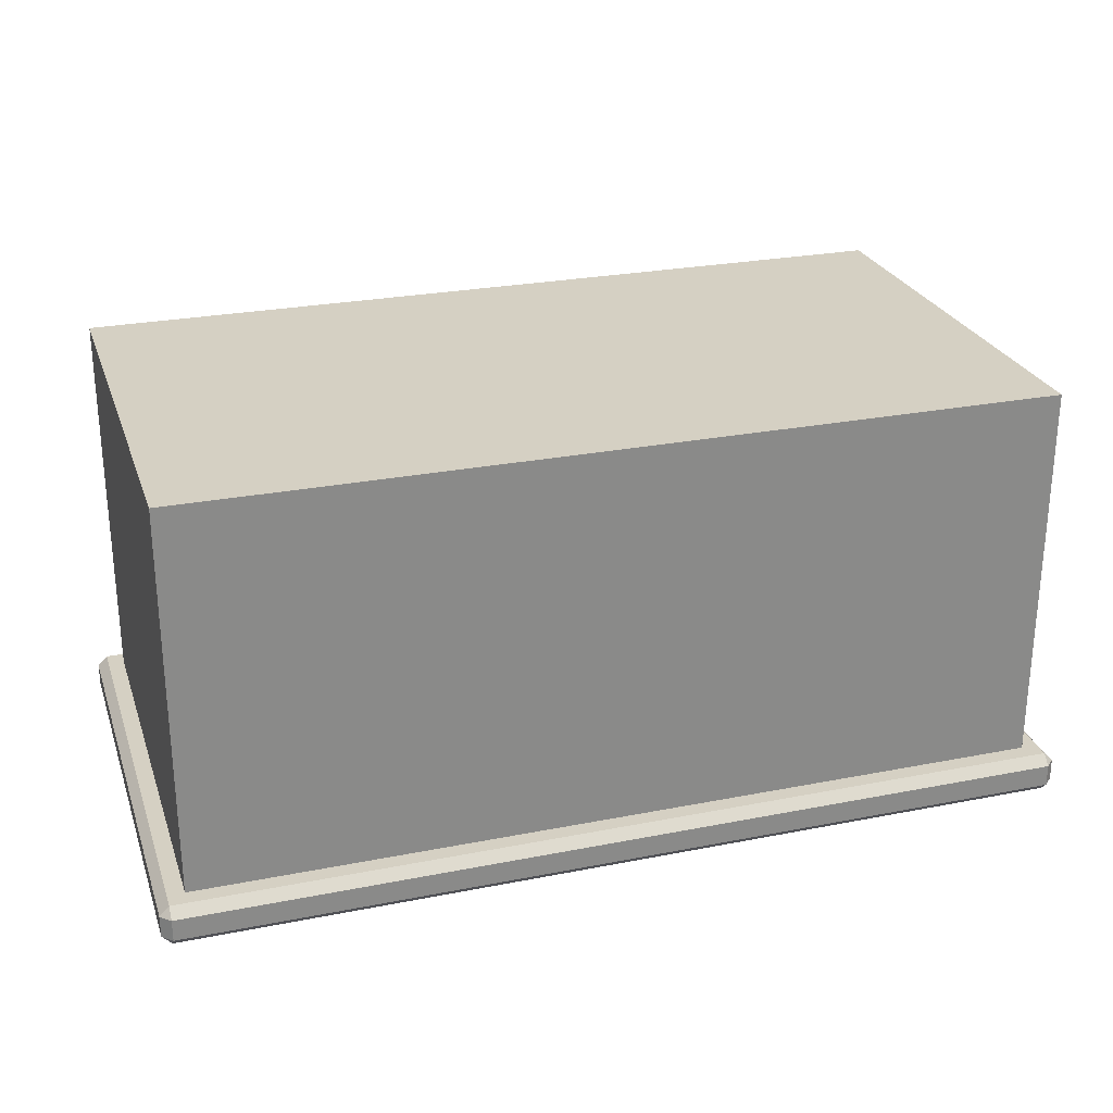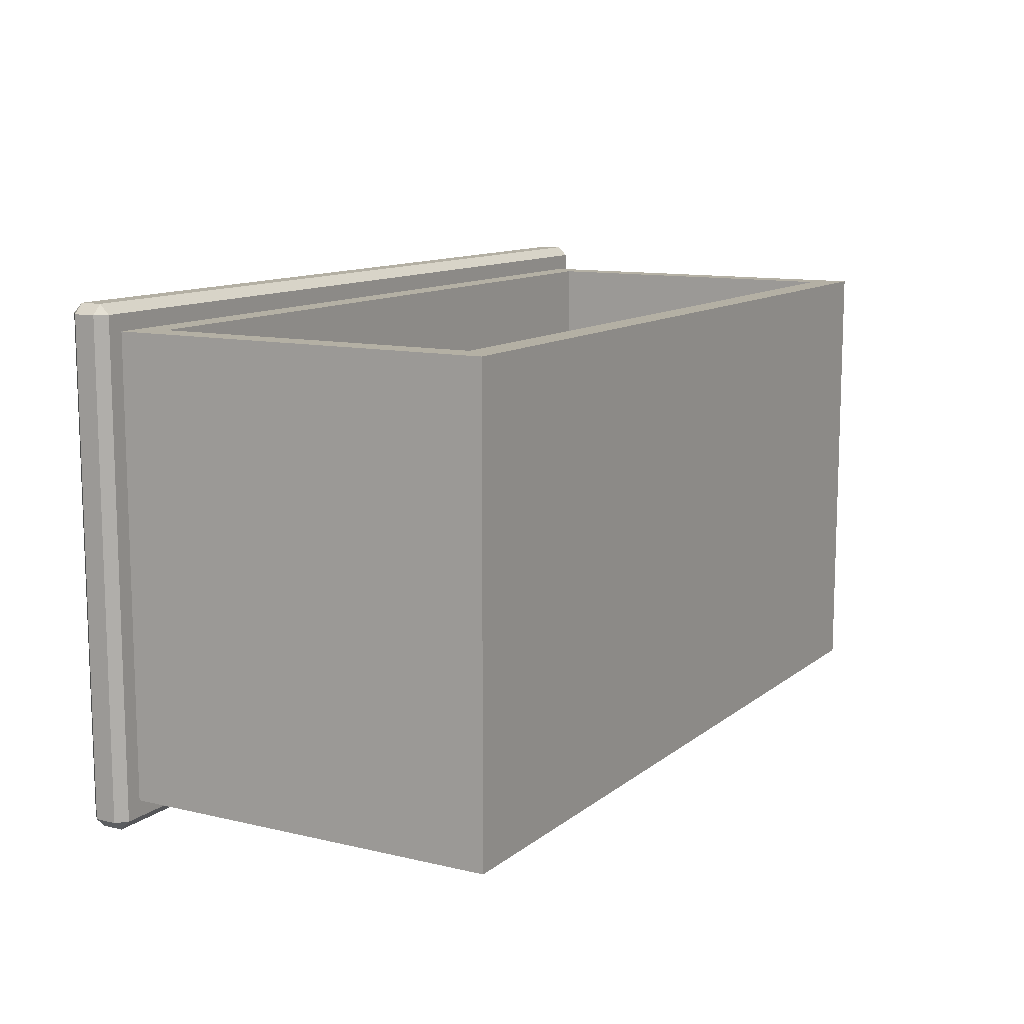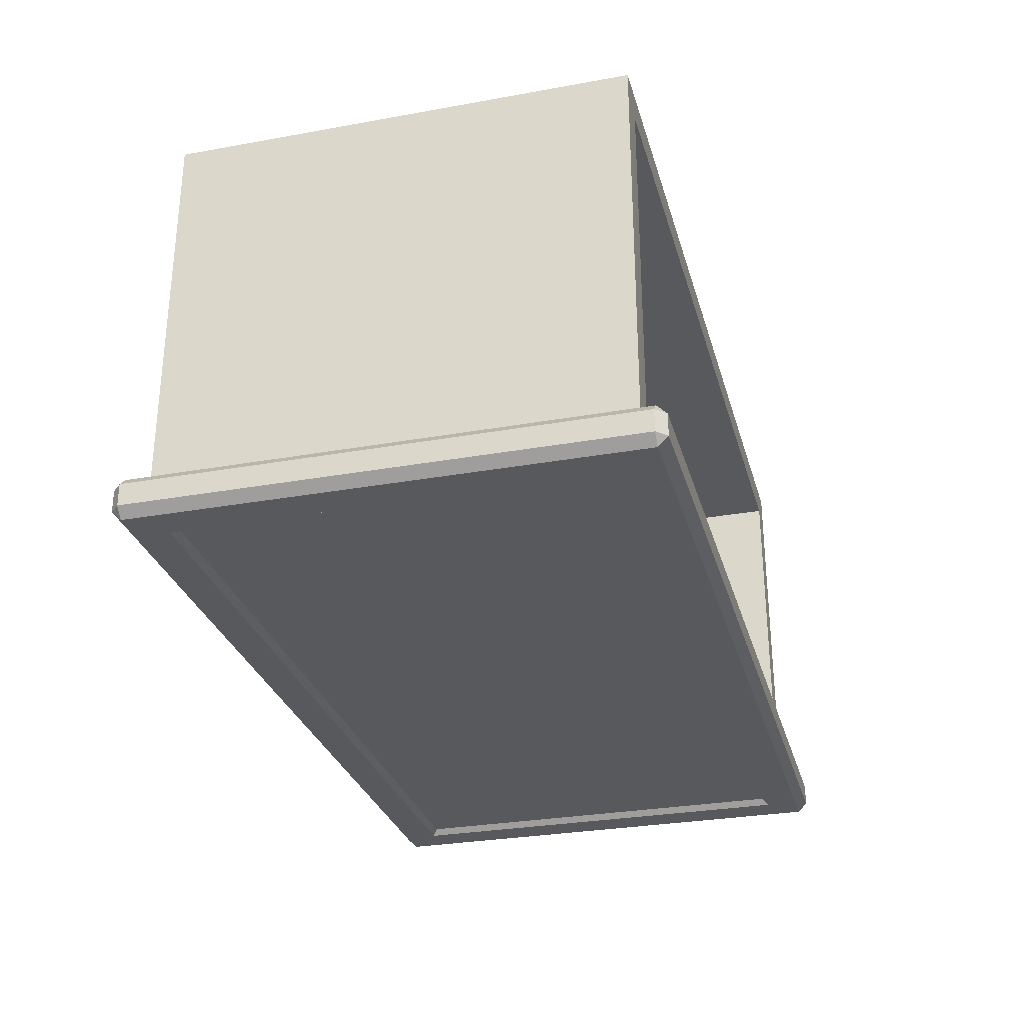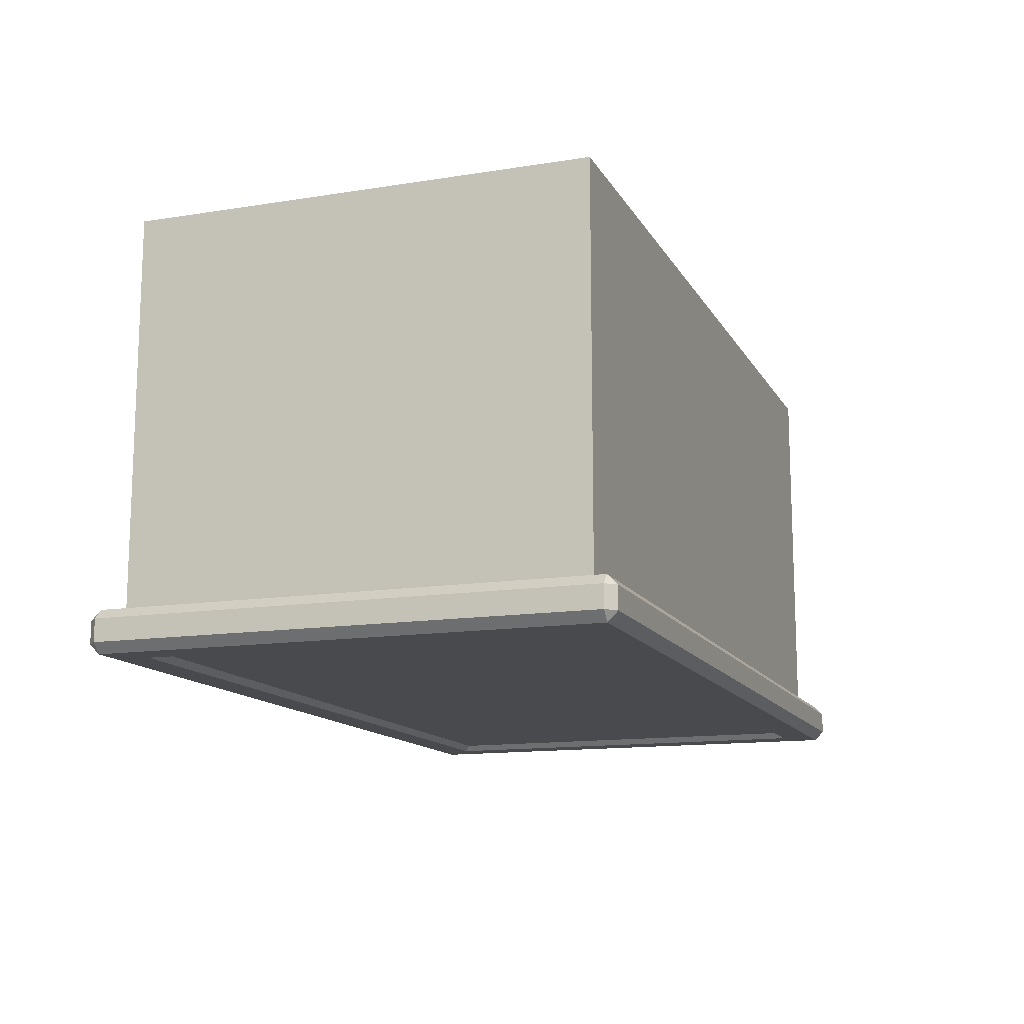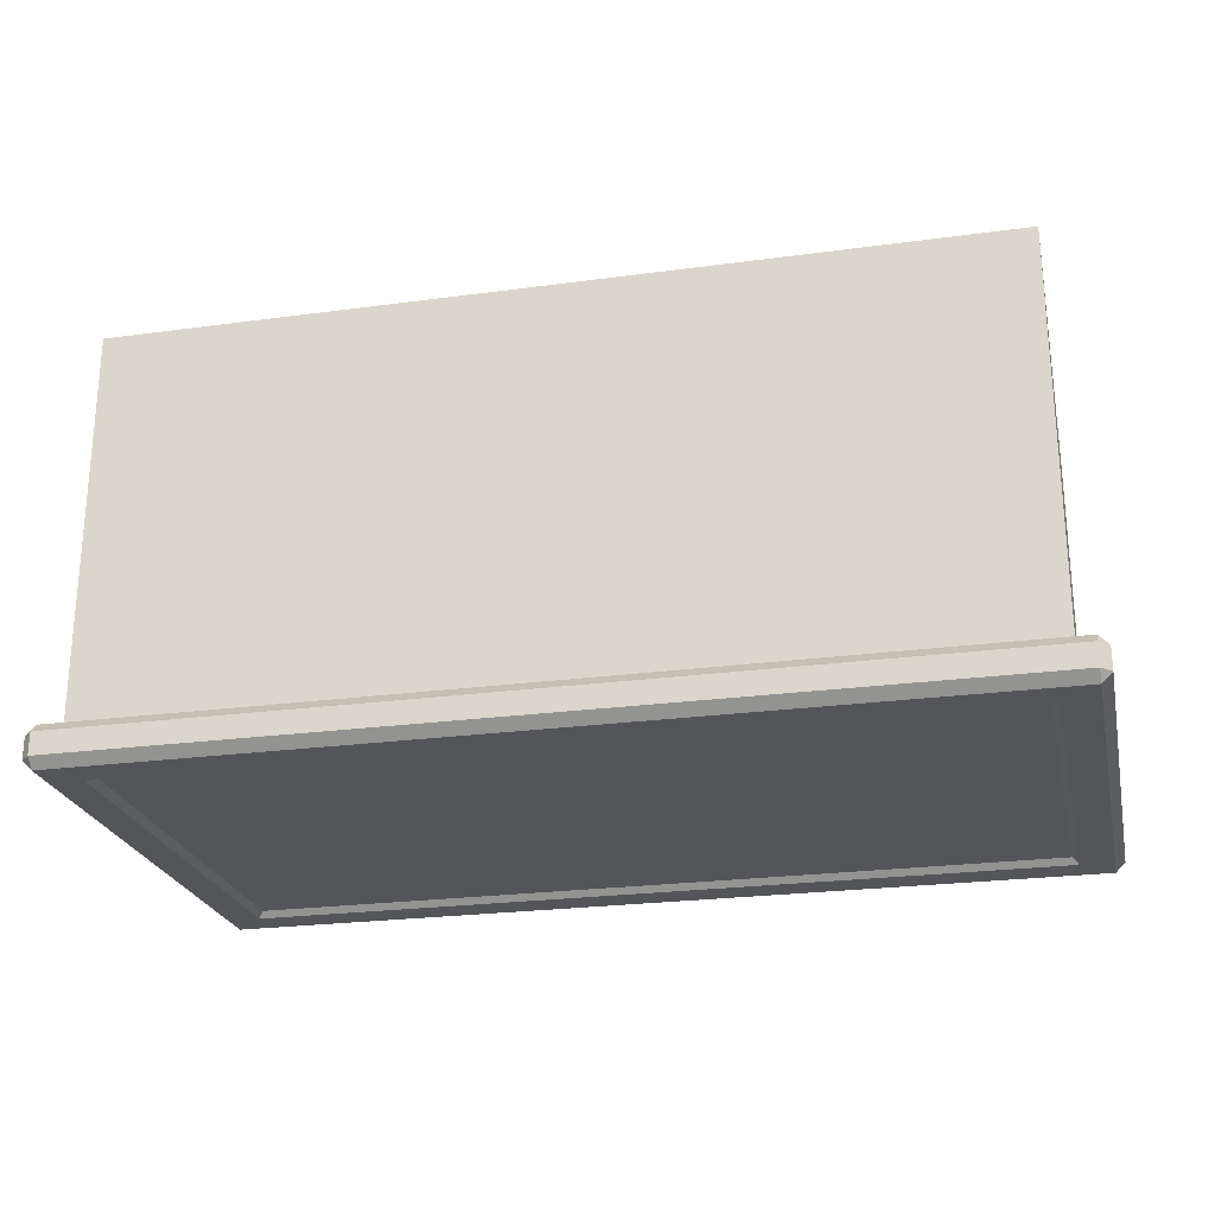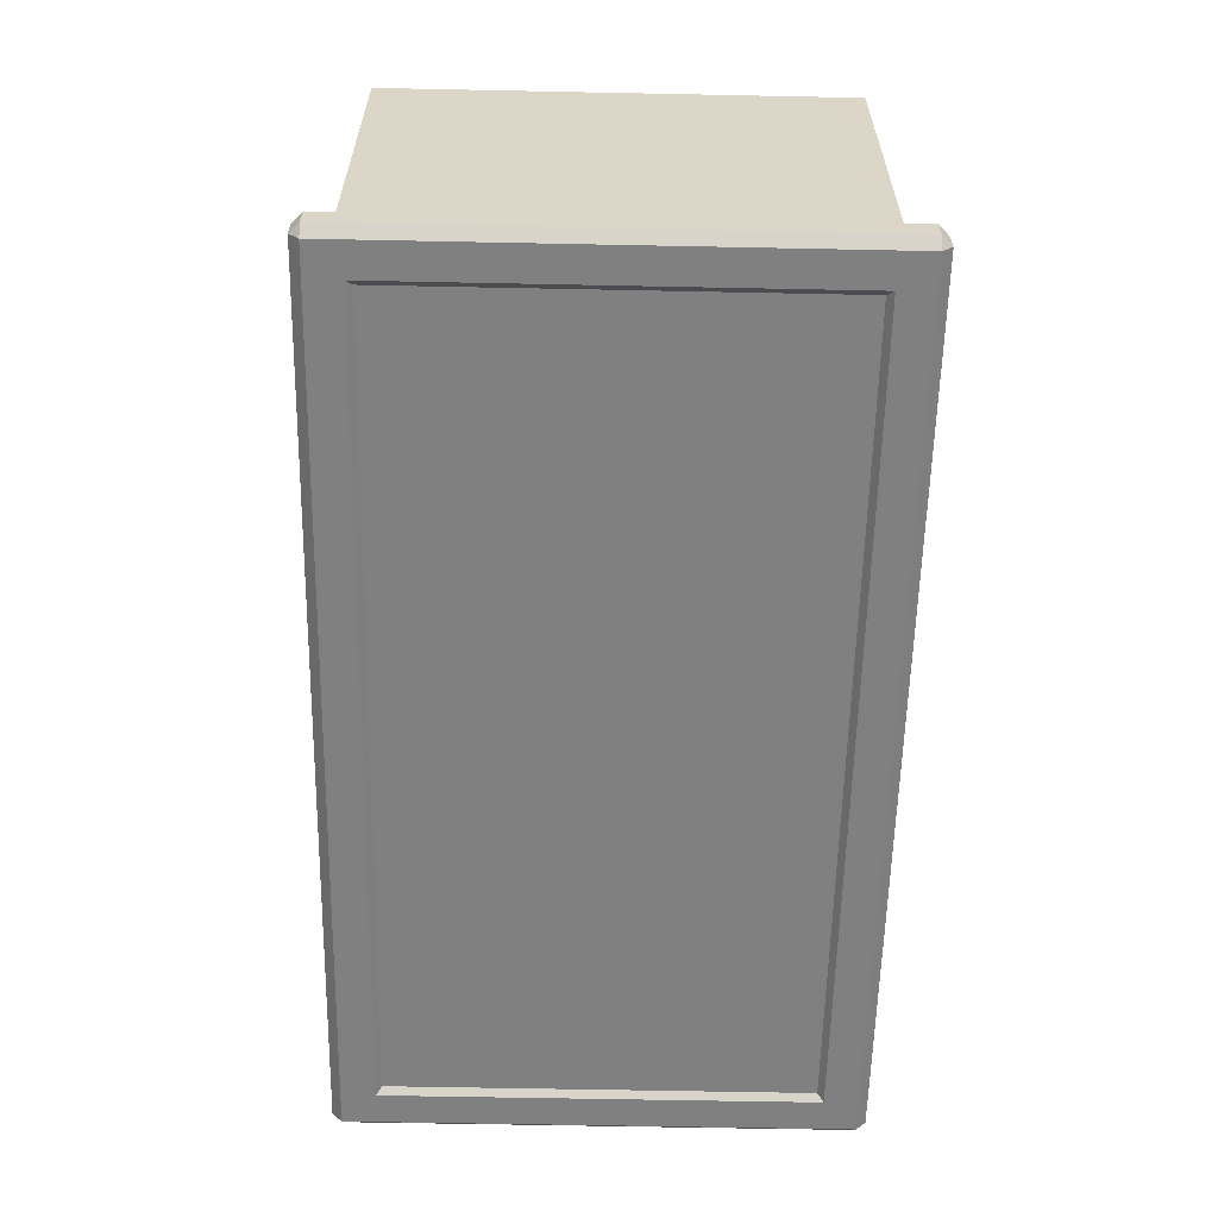
<metadata>
{"format":"obj","ext":"obj","renderer":"f3d","projection":"perspective","resolution":1024,"background":"white","views":[{"elev":26.2,"azim":162.7,"up":"+Y"},{"elev":11.4,"azim":119.7,"up":"+Z"},{"elev":-29.4,"azim":-75.1,"up":"+Y"},{"elev":-13.4,"azim":109.8,"up":"+Y"},{"elev":-24.1,"azim":-167.4,"up":"+Y"},{"elev":-60.0,"azim":-91.2,"up":"+Y"}]}
</metadata>
<code>
o DrawermeshSideTableDrawer_220_1_1_GeomSubset_0
v 0.3194 -0.2125 0.2915
v 0.3194 -0.2282 0.2915
v 0.3194 -0.2282 -0.05785
v 0.3194 -0.2125 -0.05785
v -0.3276 -0.2125 -0.05785
v -0.3276 -0.2282 -0.05785
v -0.3276 -0.2282 0.2915
v -0.3276 -0.2125 0.2915
v -0.2927 -0.2309 -0.0299
v 0.2845 -0.2309 -0.0299
v 0.2845 -0.2309 0.2635
v -0.2927 -0.2309 0.2635
v -0.3207 -0.2125 0.2984
v -0.3207 -0.2282 0.2984
v 0.3125 -0.2282 0.2984
v 0.3125 -0.2125 0.2984
v -0.2877 0.0498 0.2796
v -0.2877 0.0498 -0.02528
v 0.2795 0.04981 -0.02528
v 0.2795 0.04981 0.2796
v 0.3125 -0.2125 -0.06483
v 0.3125 -0.2282 -0.06483
v -0.3207 -0.2282 -0.06483
v -0.3207 -0.2125 -0.06483
v 0.3125 -0.2055 0.2915
v -0.3207 -0.2055 0.2915
v 0.3125 -0.2055 -0.05785
v -0.3207 -0.2055 -0.05785
v -0.3207 -0.2352 0.2915
v 0.3125 -0.2352 0.2915
v 0.3125 -0.2352 -0.05785
v -0.3207 -0.2352 -0.05785
v -0.3088 -0.2055 0.2796
v 0.3006 -0.2055 0.2796
v -0.3088 -0.2055 -0.04598
v 0.3006 -0.2055 -0.04598
v -0.3088 0.07088 -0.04598
v -0.3088 0.07088 0.2796
v 0.3006 0.07088 0.2796
v 0.3006 0.07088 -0.04598
v 0.2795 -0.1845 -0.02528
v 0.2795 -0.1845 0.2796
v -0.2877 -0.1845 0.2796
v -0.2877 -0.1845 -0.02528
v 0.2932 -0.2352 0.2722
v -0.3014 -0.2352 0.2722
v 0.2932 -0.2352 -0.03859
v -0.3014 -0.2352 -0.03859
v 0.2888 -0.2352 0.2679
v -0.2971 -0.2352 0.2679
v 0.2888 -0.2352 -0.03424
v -0.2971 -0.2352 -0.03424
v 0.04804 -0.2338 0.02099
v 0.04804 -0.236 0.02099
v 0.04804 -0.236 -0.02222
v 0.04804 -0.2338 -0.02222
v 0.04804 -0.2297 0.02099
v 0.04804 -0.2297 -0.02222
v -0.05626 -0.236 -0.02222
v -0.05626 -0.2338 -0.02222
v -0.05626 -0.2297 -0.02222
v -0.05626 -0.236 0.02099
v -0.05626 -0.2338 0.02099
v -0.05626 -0.2297 0.02099
v -0.05445 -0.2378 -0.02086
v 0.04623 -0.2378 -0.02086
v 0.04623 -0.2378 0.01963
v -0.05445 -0.2378 0.01963
f 1 3 2
f 1 4 3
f 5 7 6
f 5 8 7
f 9 11 10
f 9 12 11
f 13 15 14
f 13 16 15
f 17 19 18
f 17 20 19
f 21 23 22
f 21 24 23
f 16 25 1
f 13 8 26
f 4 27 21
f 24 28 5
f 14 29 7
f 15 2 30
f 3 22 31
f 23 6 32
f 26 16 13
f 26 25 16
f 25 4 1
f 25 27 4
f 24 27 28
f 24 21 27
f 8 28 26
f 8 5 28
f 14 30 29
f 14 15 30
f 2 31 30
f 2 3 31
f 32 22 23
f 32 31 22
f 29 6 7
f 29 32 6
f 1 15 16
f 1 2 15
f 7 13 14
f 7 8 13
f 21 3 4
f 21 22 3
f 5 23 24
f 5 6 23
f 33 25 26
f 33 34 25
f 35 33 26
f 35 26 28
f 34 27 25
f 34 36 27
f 36 28 27
f 36 35 28
f 37 39 38
f 37 40 39
f 36 39 40
f 36 34 39
f 35 40 37
f 35 36 40
f 33 37 38
f 33 35 37
f 20 41 19
f 20 42 41
f 43 34 33
f 43 42 34
f 17 43 33
f 17 33 38
f 20 38 39
f 20 17 38
f 42 20 39
f 42 39 34
f 41 18 19
f 41 44 18
f 42 44 41
f 42 43 44
f 43 18 44
f 43 17 18
f 45 29 30
f 45 46 29
f 47 45 30
f 47 30 31
f 48 47 31
f 48 31 32
f 46 32 29
f 46 48 32
f 49 46 45
f 49 50 46
f 50 48 46
f 51 45 47
f 51 49 45
f 52 47 48
f 52 51 47
f 50 52 48
f 12 52 50
f 12 9 52
f 9 51 52
f 9 10 51
f 10 49 51
f 10 11 49
f 11 50 49
f 11 12 50

</code>
